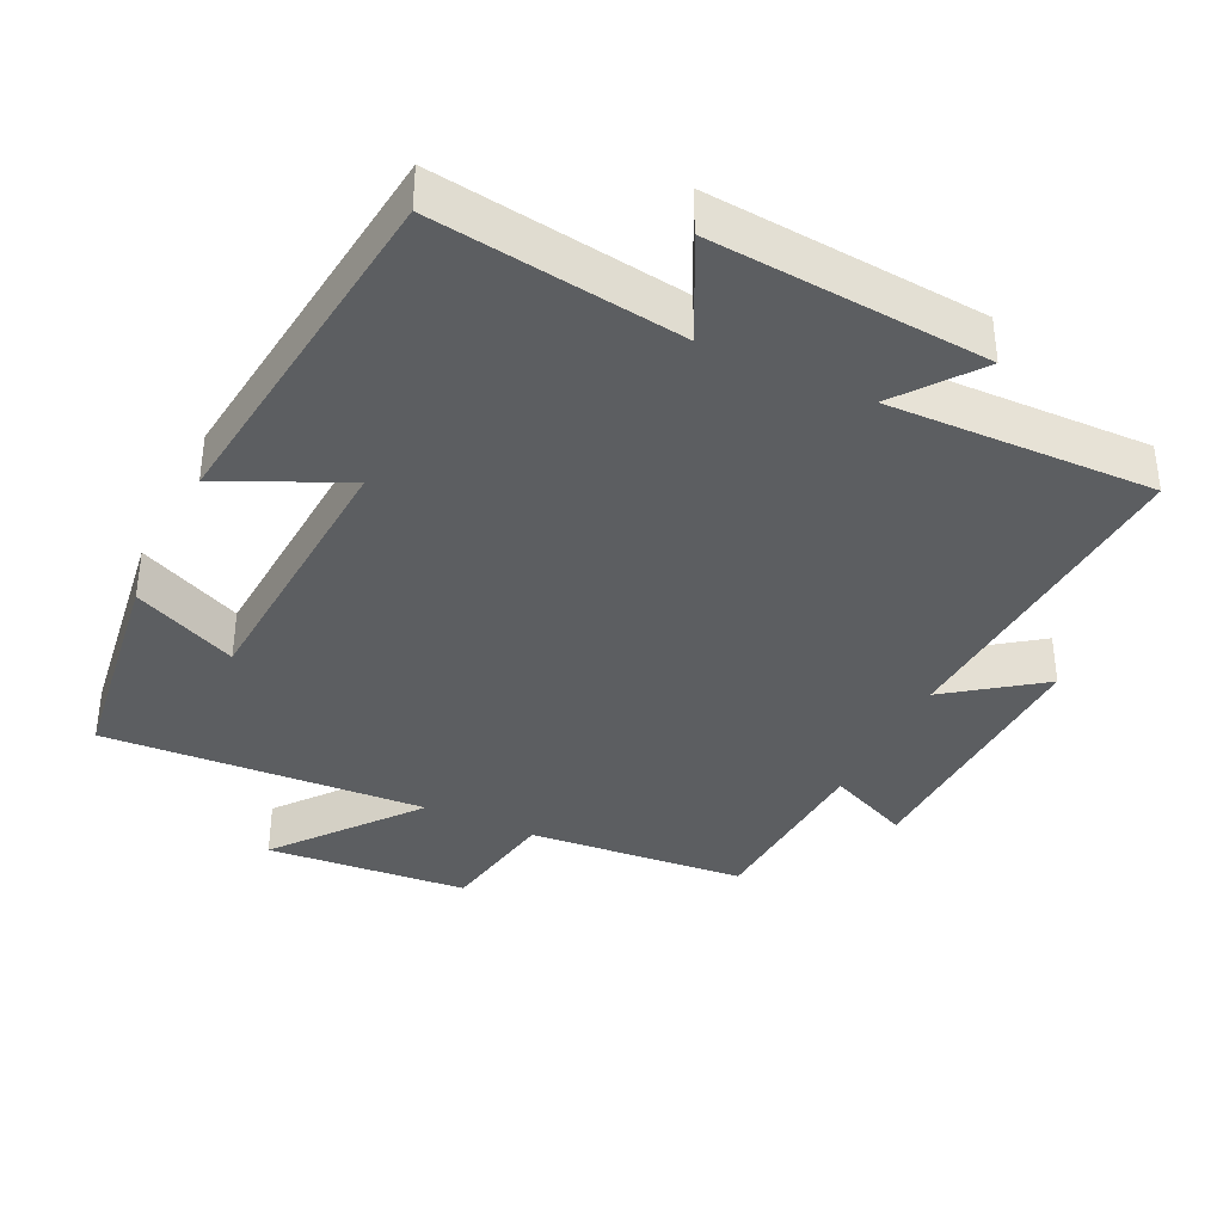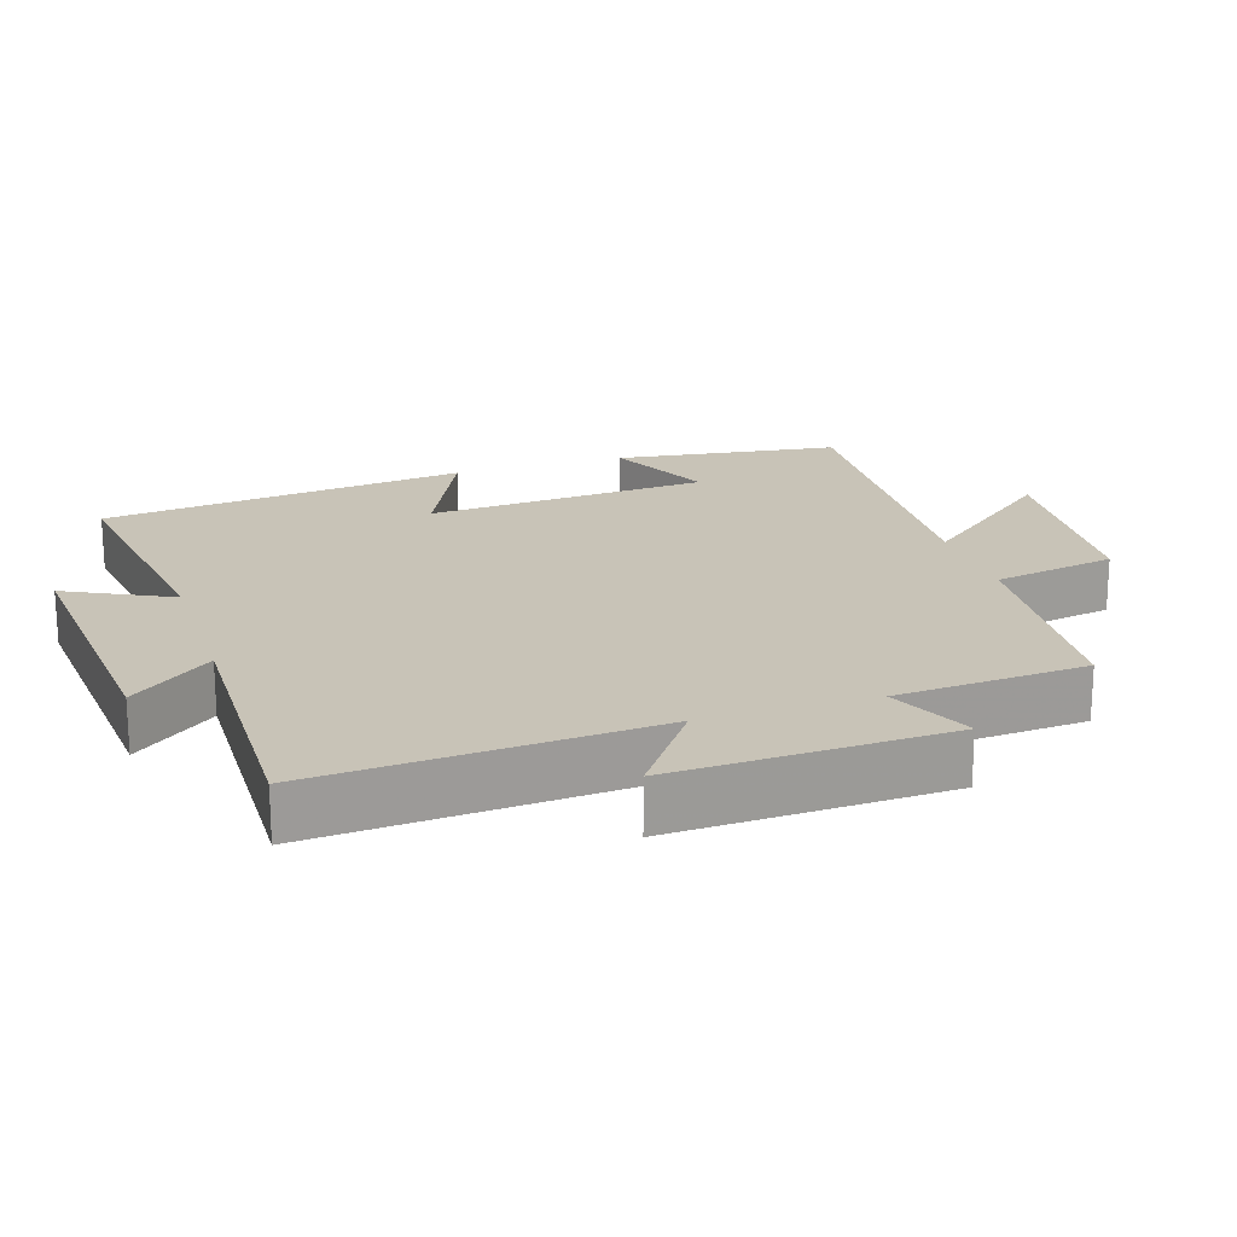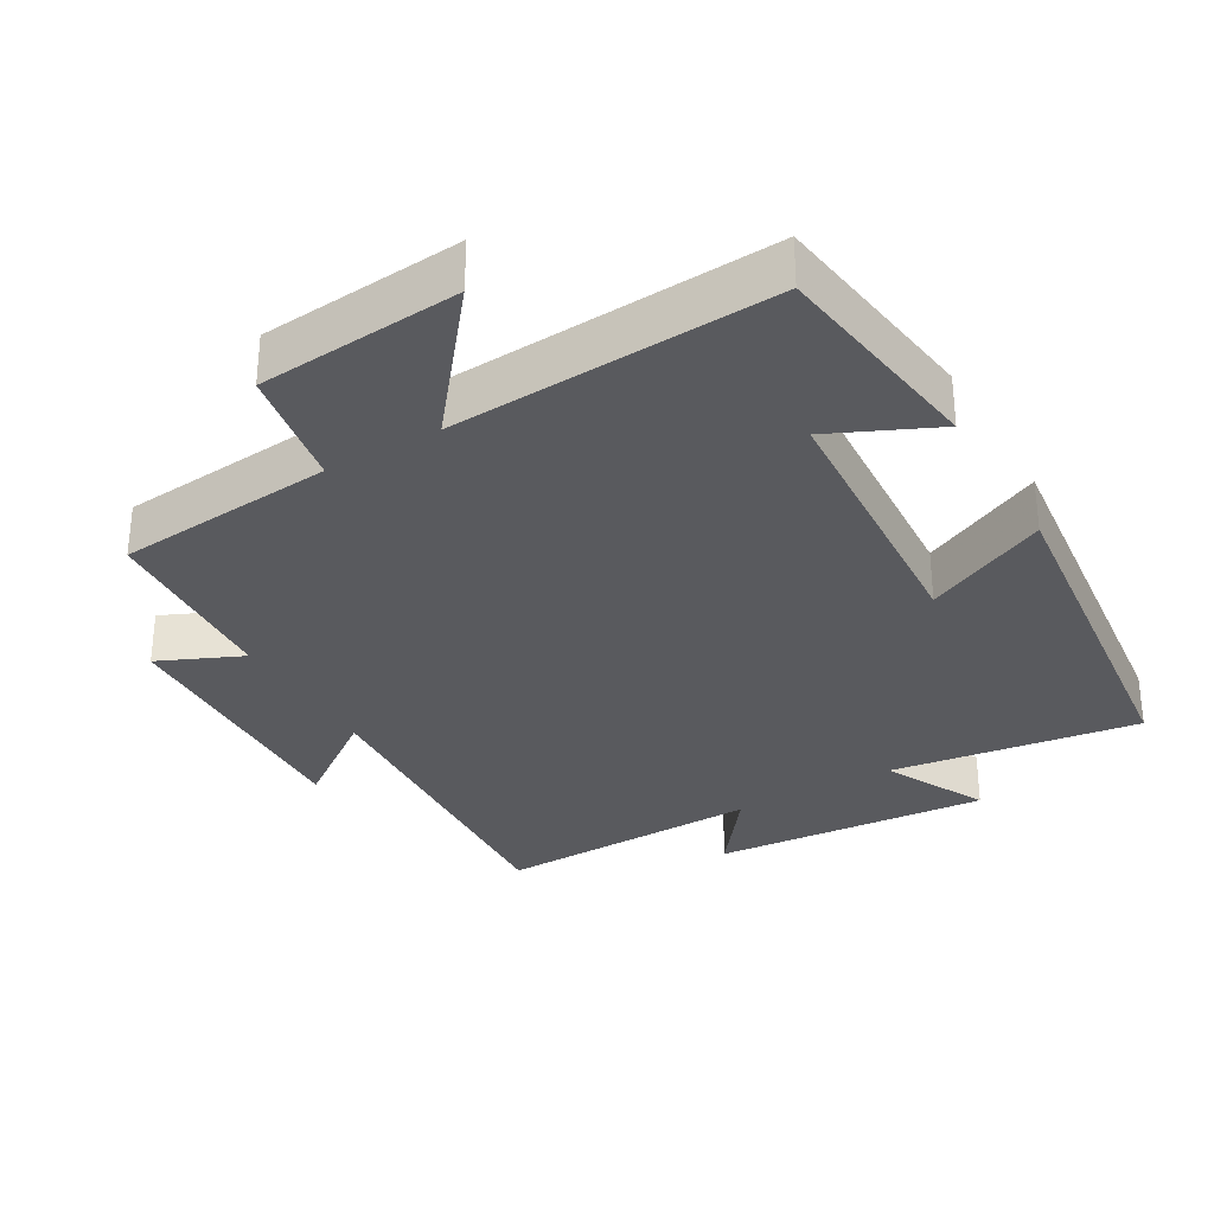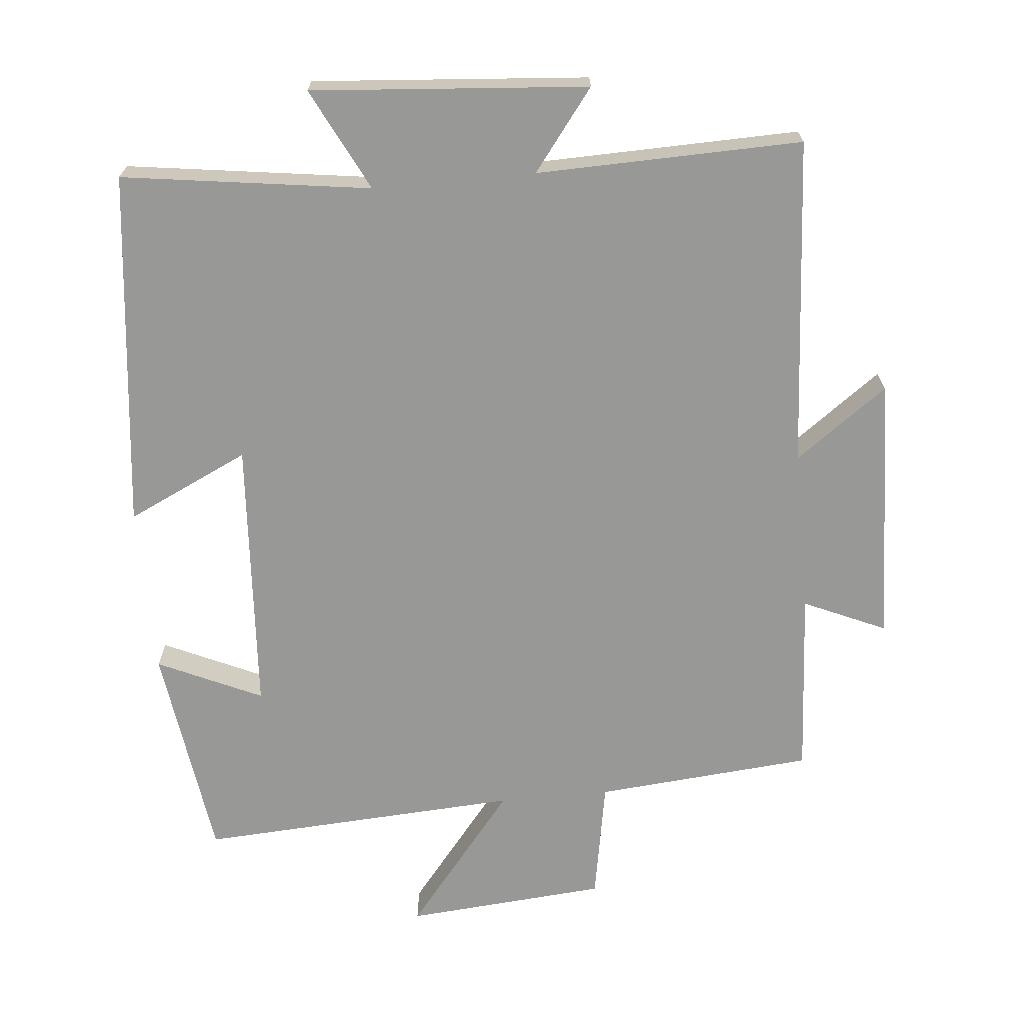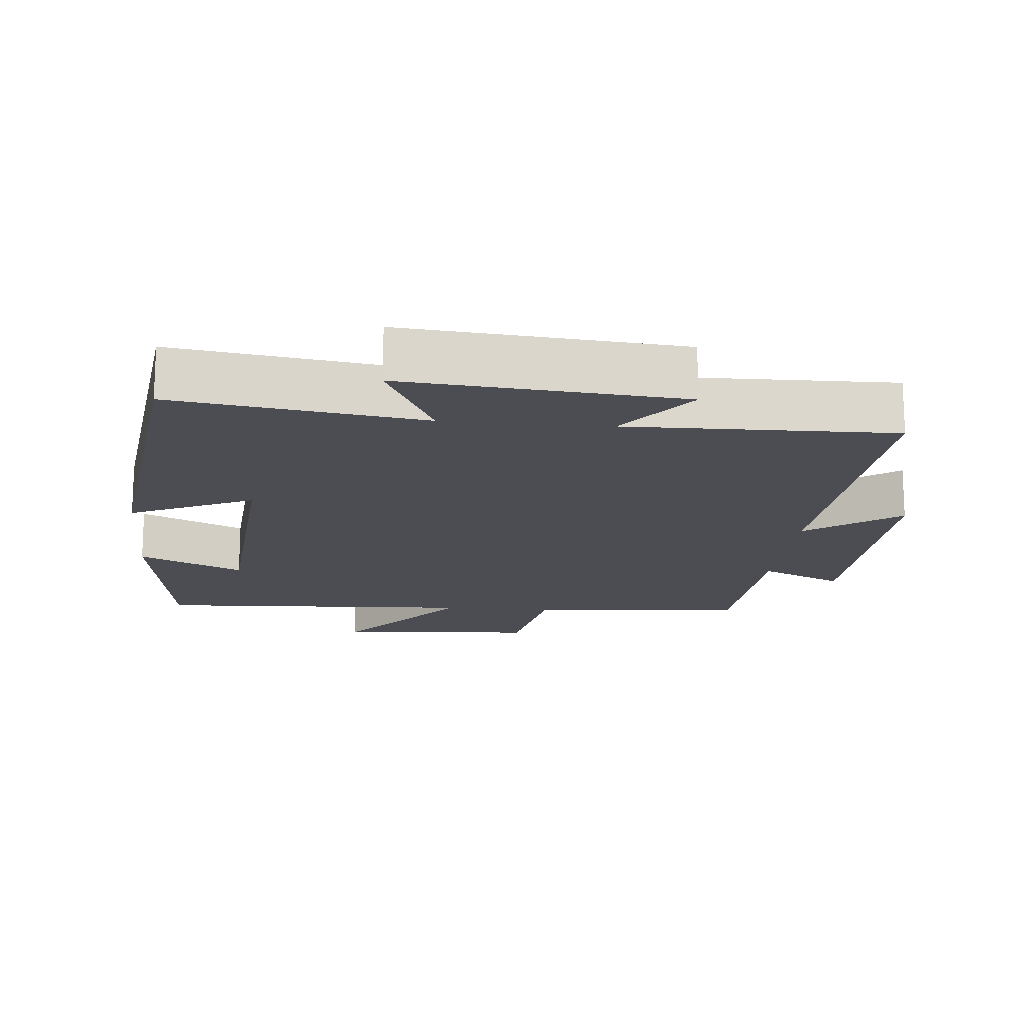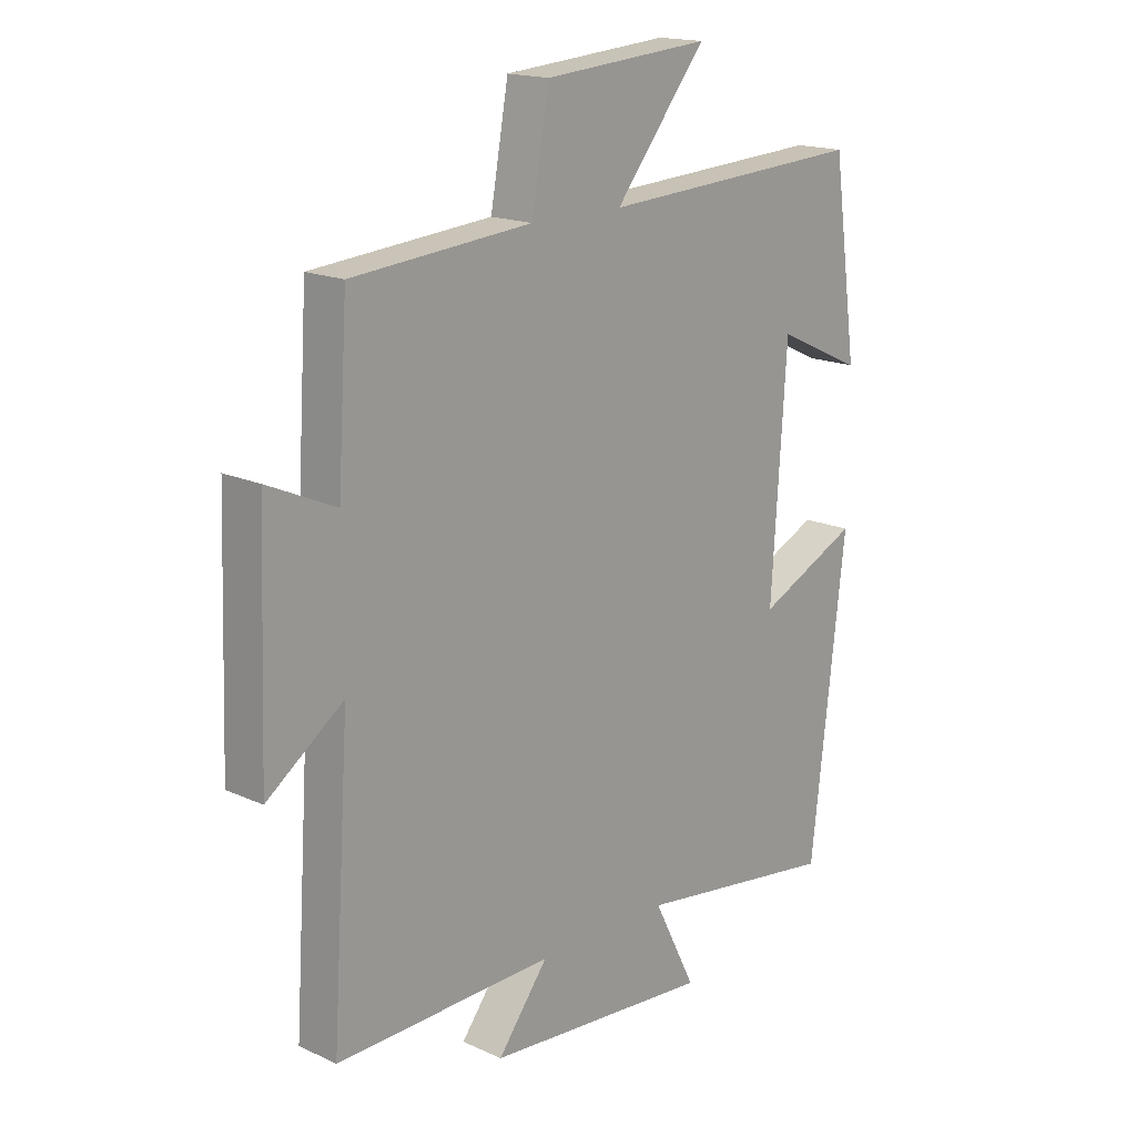
<metadata>
{"format":"obj","ext":"obj","renderer":"f3d","projection":"perspective","resolution":1024,"background":"white","views":[{"elev":-37.3,"azim":154.4,"up":"+Y"},{"elev":19.8,"azim":-108.0,"up":"+Y"},{"elev":-31.7,"azim":30.2,"up":"+Y"},{"elev":-68.5,"azim":-174.6,"up":"+Y"},{"elev":-16.3,"azim":174.4,"up":"+Y"},{"elev":17.0,"azim":-47.4,"up":"+Z"}]}
</metadata>
<code>
v -0.531 0.07 -0.509
v -0.5 0.07 -0.034
v -0.633 0.07 -0.131
v -0.619 0.07 0.257
v -0.5 0.07 0.204
v -0.483 0.07 0.473
v -0.17 0.07 0.5
v -0.139 0.07 0.674
v 0.151 0.07 0.698
v -0.008 0.07 0.5
v 0.456 0.07 0.527
v 0.5 0.07 0.212
v 0.35 0.07 0.281
v 0.324 0.07 -0.117
v 0.5 0.07 -0.034
v 0.44 0.07 -0.55
v 0.084 0.07 -0.5
v 0.158 0.07 -0.647
v -0.238 0.07 -0.615
v -0.15 0.07 -0.5
v -0.531 0 -0.509
v -0.5 0 -0.034
v -0.633 0 -0.131
v -0.619 0 0.257
v -0.5 0 0.204
v -0.483 0 0.473
v -0.17 0 0.5
v -0.139 0 0.674
v 0.151 0 0.698
v -0.008 0 0.5
v 0.456 0 0.527
v 0.5 0 0.212
v 0.35 0 0.281
v 0.324 0 -0.117
v 0.5 0 -0.034
v 0.44 0 -0.55
v 0.084 0 -0.5
v 0.158 0 -0.647
v -0.238 0 -0.615
v -0.15 0 -0.5
f 17 18 19 20
f 14 15 16 17
f 13 14 17 20
f 10 11 12 13
f 20 1 2
f 13 20 2
f 10 13 2
f 7 8 9 10
f 7 10 2
f 6 7 2
f 5 6 2
f 2 3 4 5
f 40 39 38 37
f 37 36 35 34
f 40 37 34 33
f 33 32 31 30
f 22 21 40
f 22 40 33
f 22 33 30
f 30 29 28 27
f 22 30 27
f 22 27 26
f 22 26 25
f 25 24 23 22
f 1 21 22 2
f 2 22 23 3
f 3 23 24 4
f 4 24 25 5
f 5 25 26 6
f 6 26 27 7
f 7 27 28 8
f 8 28 29 9
f 9 29 30 10
f 10 30 31 11
f 11 31 32 12
f 12 32 33 13
f 13 33 34 14
f 14 34 35 15
f 15 35 36 16
f 16 36 37 17
f 17 37 38 18
f 18 38 39 19
f 19 39 40 20
f 20 40 21 1

</code>
